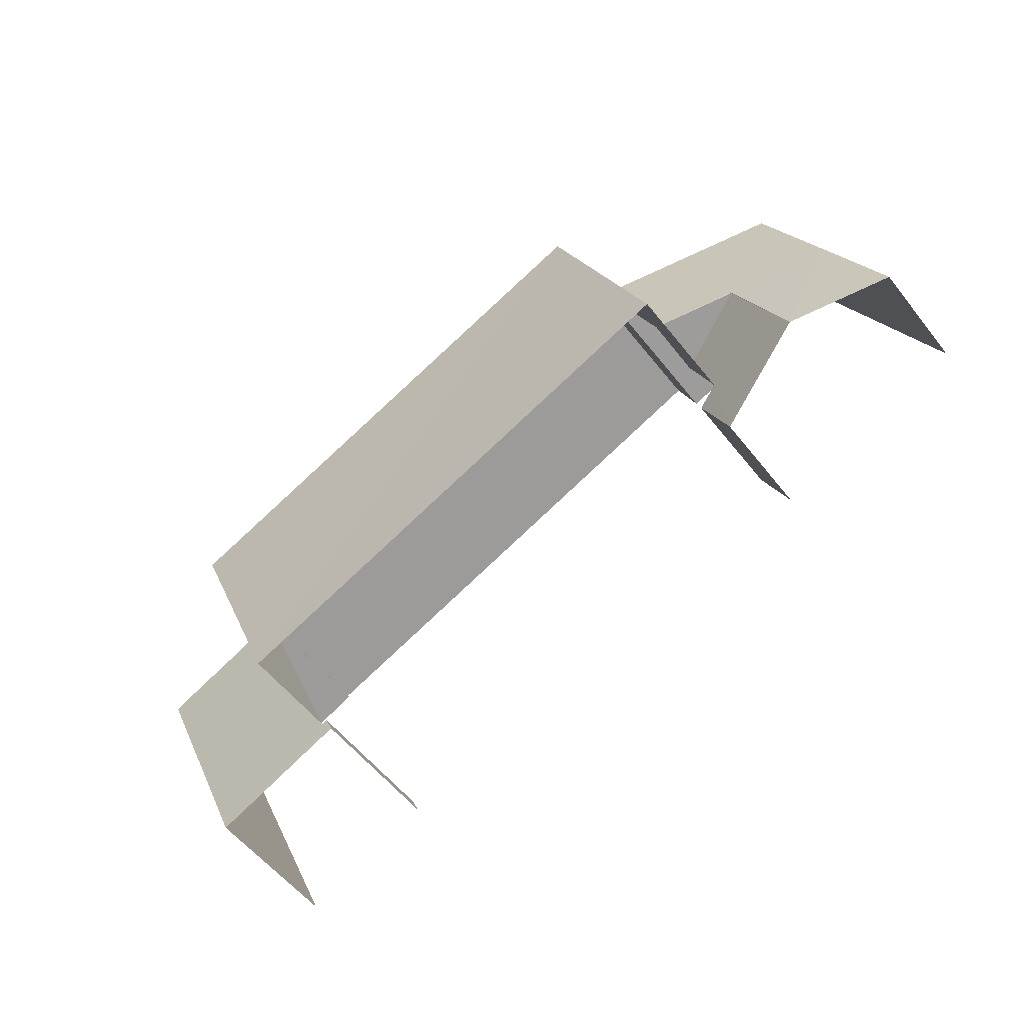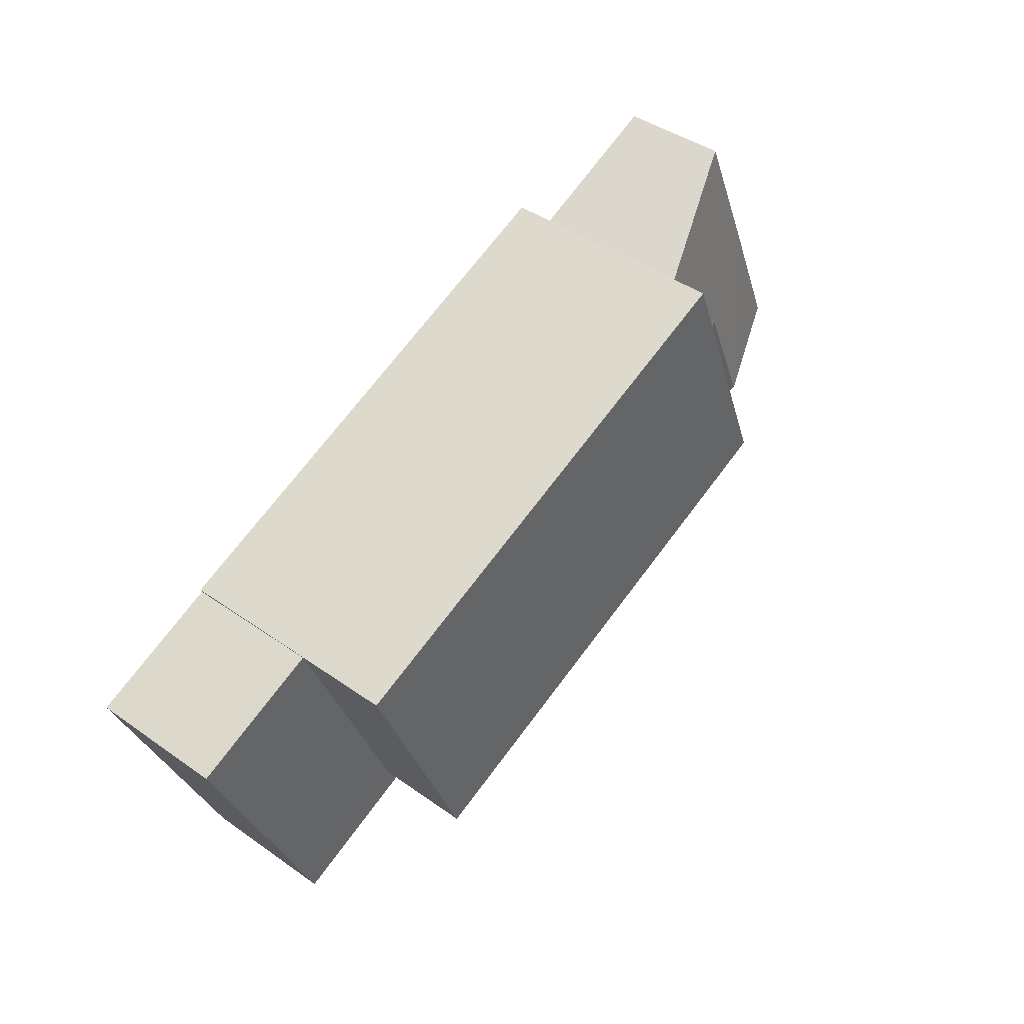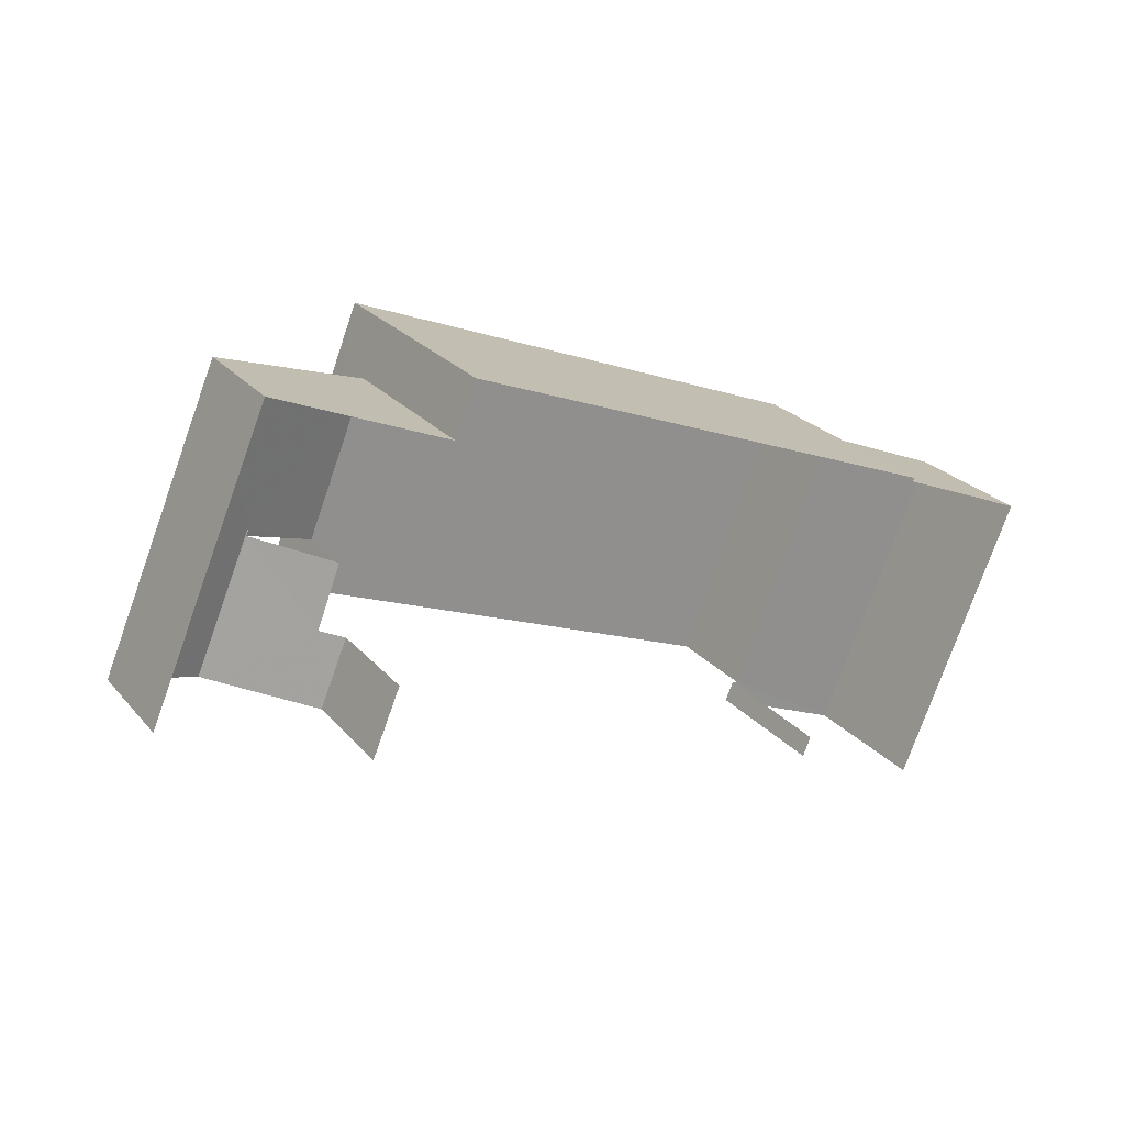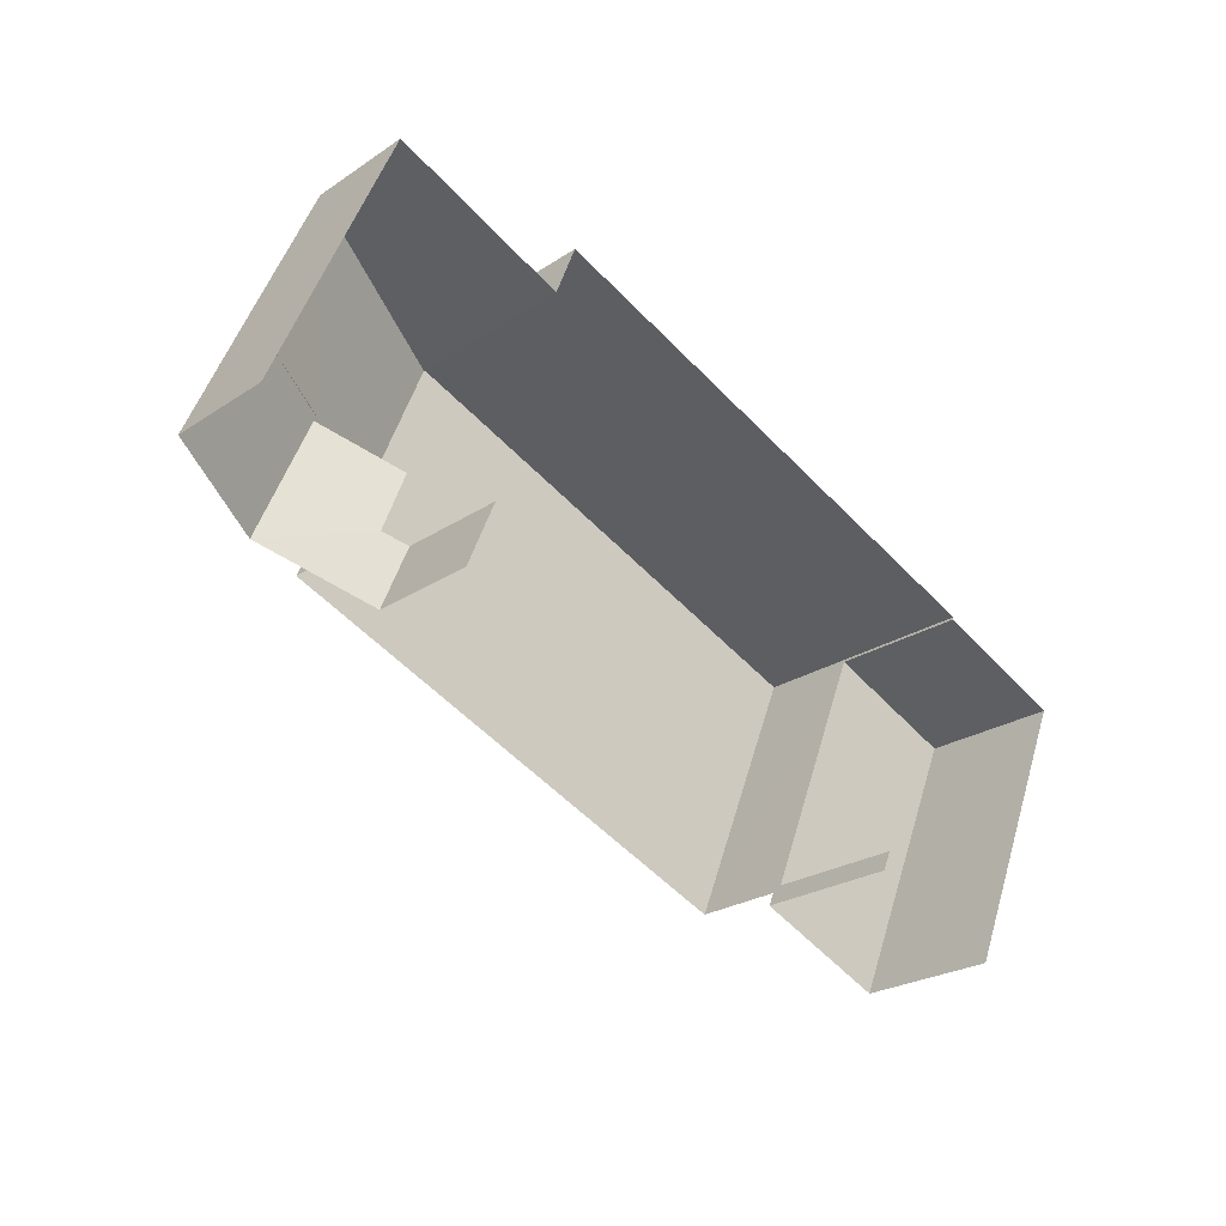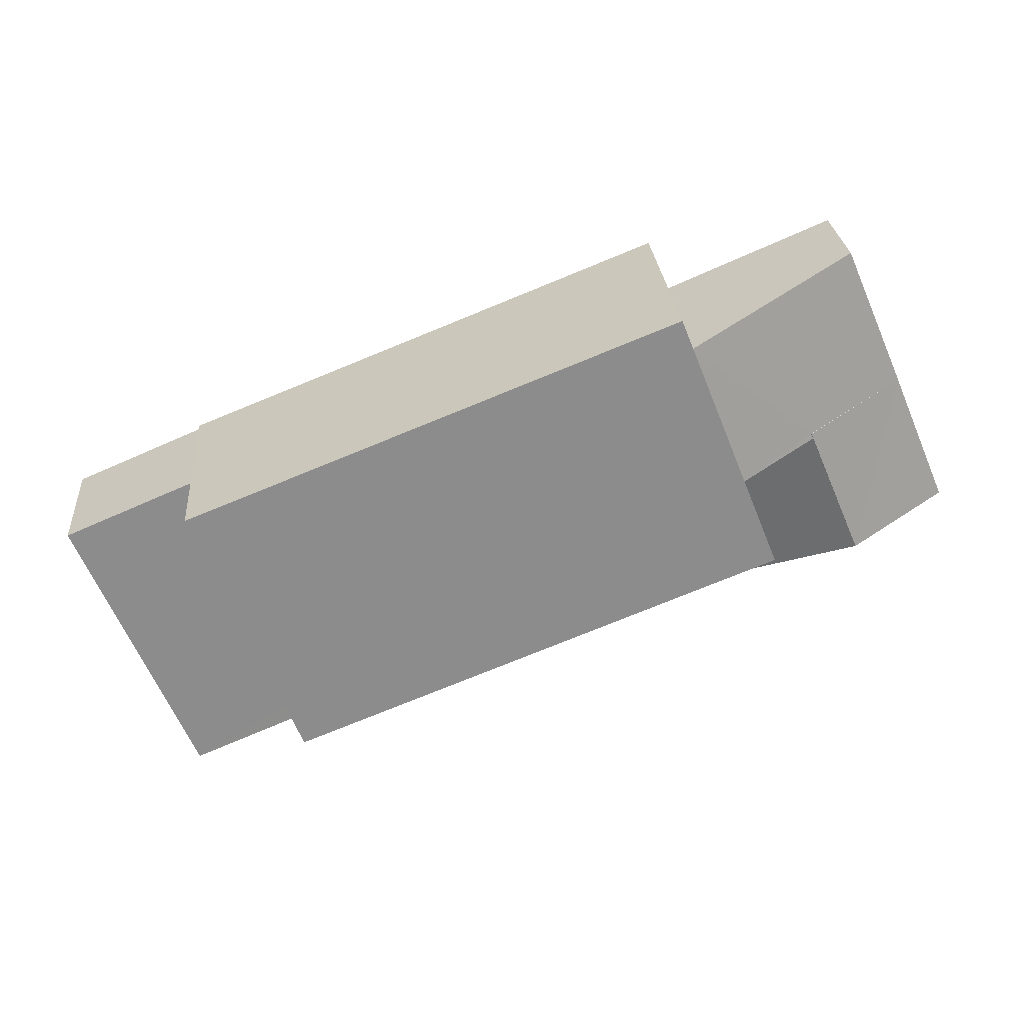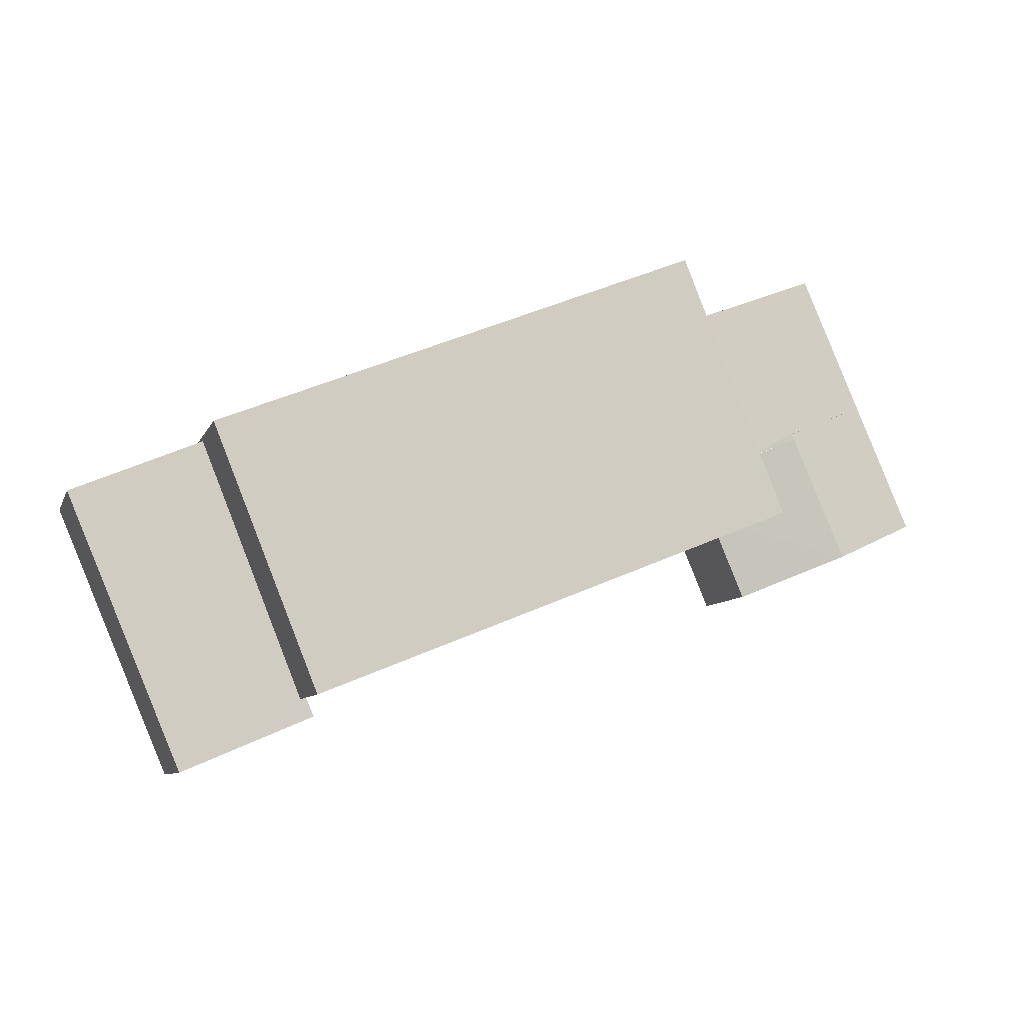
<metadata>
{"format":"obj","ext":"obj","renderer":"f3d","projection":"perspective","resolution":1024,"background":"white","views":[{"elev":-56.6,"azim":37.7,"up":"+Y"},{"elev":42.4,"azim":-49.8,"up":"+Y"},{"elev":25.0,"azim":149.3,"up":"+Y"},{"elev":-24.6,"azim":137.0,"up":"+Y"},{"elev":26.1,"azim":-4.4,"up":"+Y"},{"elev":-8.2,"azim":-15.6,"up":"+Y"}]}
</metadata>
<code>
v -2.251e+05 -1.284e+05 12.68
v -2.251e+05 -1.284e+05 12.68
v -2.25e+05 -1.284e+05 12.68
v -2.251e+05 -1.284e+05 12.68
v -2.251e+05 -1.284e+05 12.68
v -2.251e+05 -1.284e+05 12.68
v -2.25e+05 -1.284e+05 12.68
v -2.25e+05 -1.284e+05 12.68
v -2.25e+05 -1.284e+05 12.68
v -2.25e+05 -1.284e+05 12.68
v -2.25e+05 -1.284e+05 12.68
v -2.251e+05 -1.284e+05 12.68
v -2.251e+05 -1.284e+05 17.12
v -2.251e+05 -1.284e+05 17.12
v -2.251e+05 -1.284e+05 17.12
v -2.251e+05 -1.284e+05 17.12
v -2.251e+05 -1.284e+05 17.12
v -2.251e+05 -1.284e+05 17.12
v -2.25e+05 -1.284e+05 20.25
v -2.251e+05 -1.284e+05 20.25
v -2.251e+05 -1.284e+05 20.25
v -2.25e+05 -1.284e+05 20.25
v -2.25e+05 -1.284e+05 17.45
v -2.25e+05 -1.284e+05 16.19
v -2.25e+05 -1.284e+05 16.19
v -2.25e+05 -1.284e+05 17.45
v -2.25e+05 -1.284e+05 16.19
v -2.25e+05 -1.284e+05 17.44
v -2.25e+05 -1.284e+05 18.38
v -2.25e+05 -1.284e+05 18.43
v -2.25e+05 -1.284e+05 17.44
v -2.25e+05 -1.284e+05 16.19
v -2.25e+05 -1.284e+05 16.19
v -2.25e+05 -1.284e+05 16.48
v -2.25e+05 -1.284e+05 16.49
f 1 2 3
f 4 1 5
f 6 4 5
f 7 8 9
f 1 3 8
f 7 9 10
f 11 7 10
f 6 5 12
f 5 8 7
f 1 8 5
f 15 6 12
f 13 15 12
f 33 11 23
f 11 10 23
f 10 24 23
f 35 31 30
f 34 22 32
f 5 7 32
f 32 22 21
f 17 21 14
f 5 32 17
f 17 32 21
f 13 14 15
f 15 14 16
f 13 17 14
f 16 14 18
f 19 20 21
f 22 19 21
f 23 24 25
f 26 23 25
f 25 27 28
f 27 29 28
f 28 30 31
f 28 29 30
f 32 33 34
f 33 23 34
f 35 34 31
f 31 23 26
f 31 26 28
f 34 23 31
f 2 18 20
f 20 18 21
f 2 1 18
f 21 18 14
f 32 11 33
f 32 7 11
f 25 28 26
f 16 4 6
f 15 16 6
f 10 9 25
f 10 25 24
f 9 27 25
f 1 4 16
f 18 1 16
f 19 3 2
f 20 19 2
f 8 27 9
f 8 29 27
f 30 22 34
f 22 30 19
f 19 29 3
f 34 35 30
f 3 29 8
f 30 29 19
f 17 13 12
f 5 17 12

</code>
